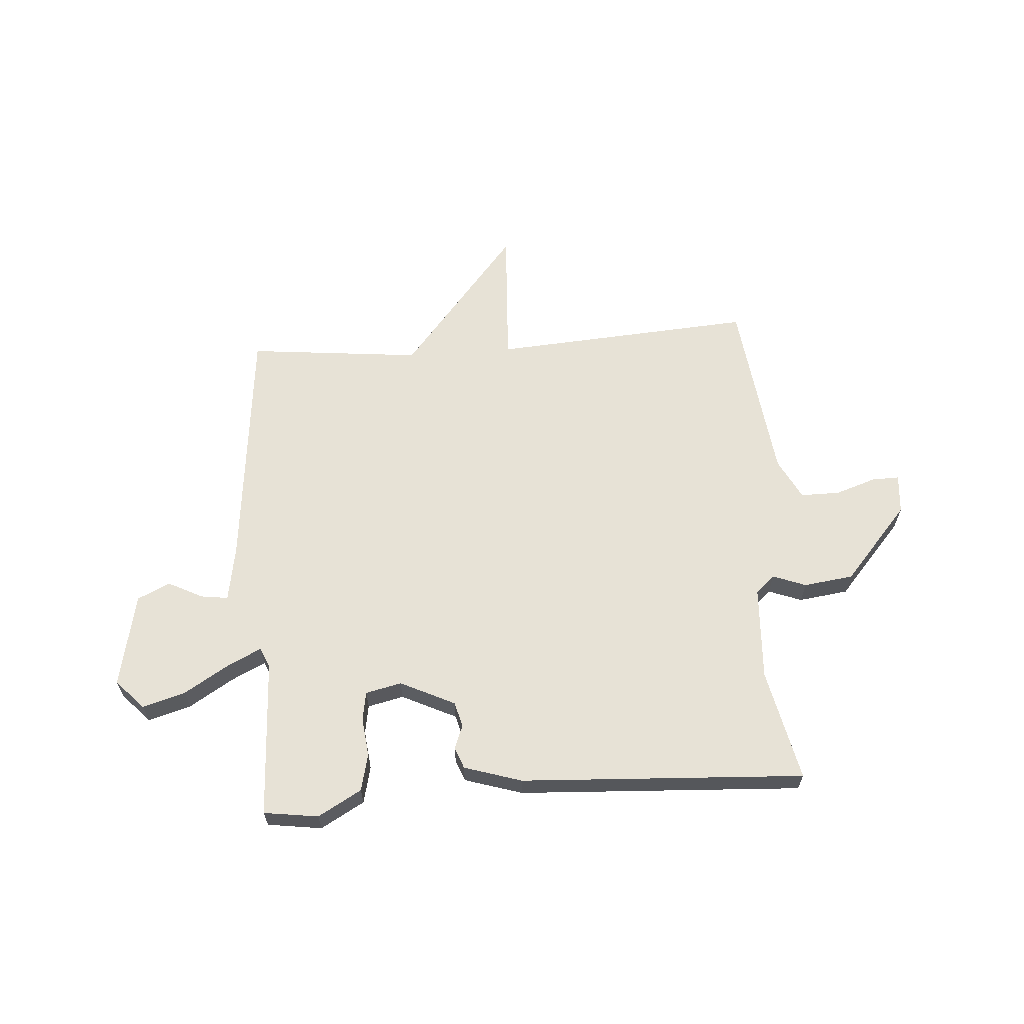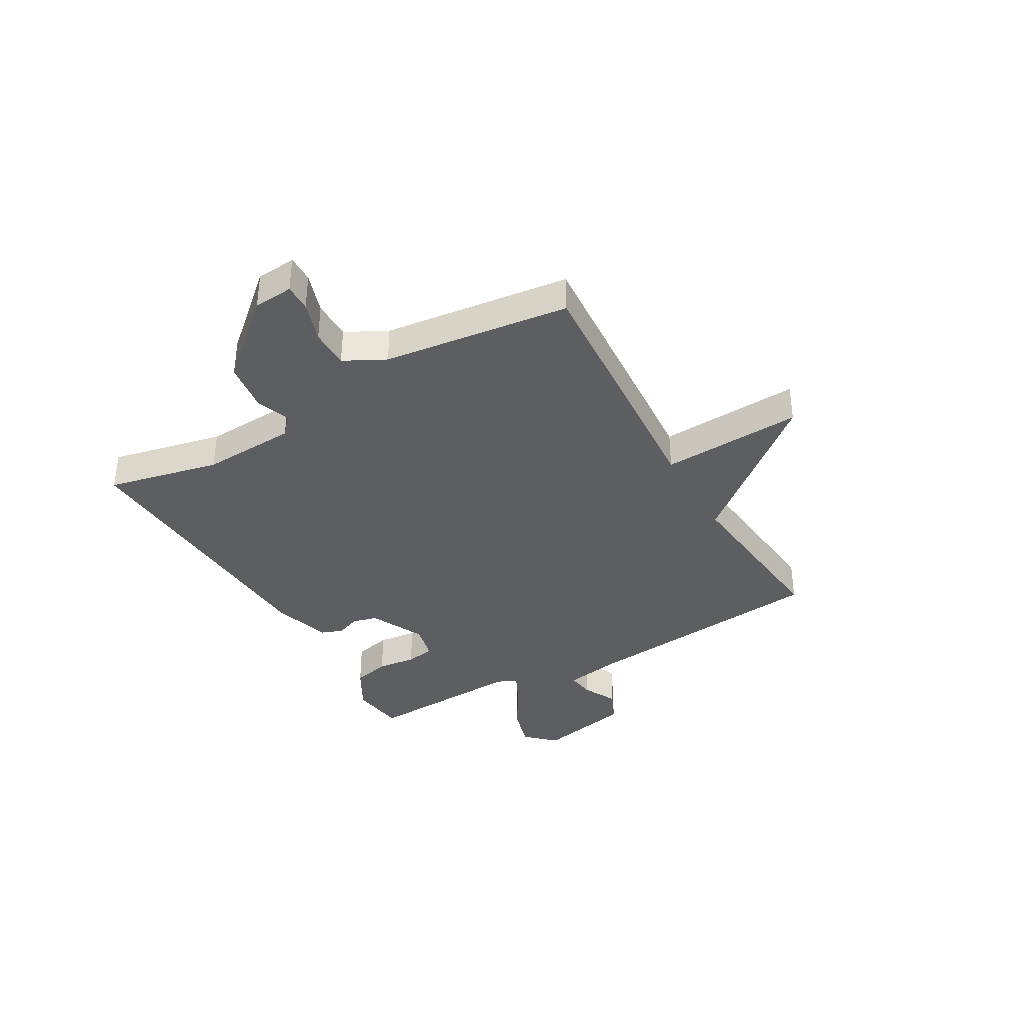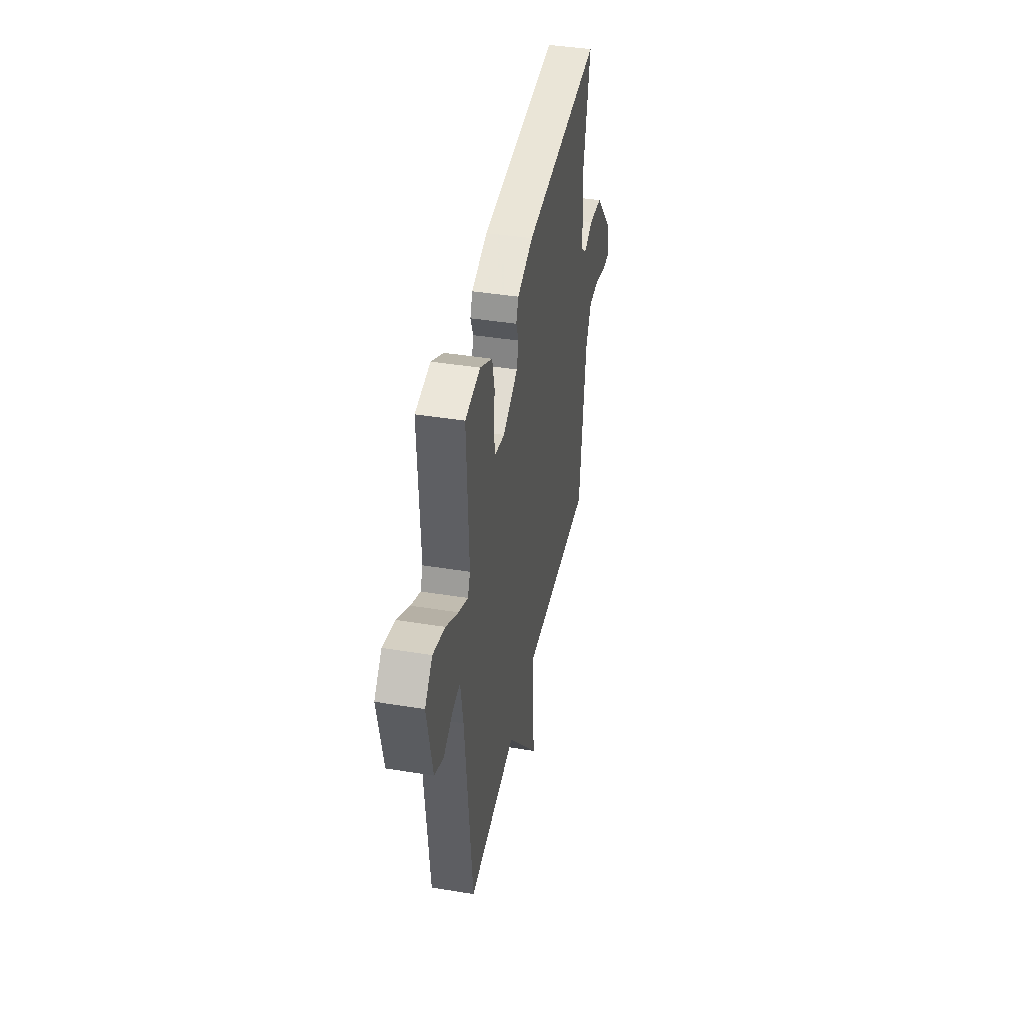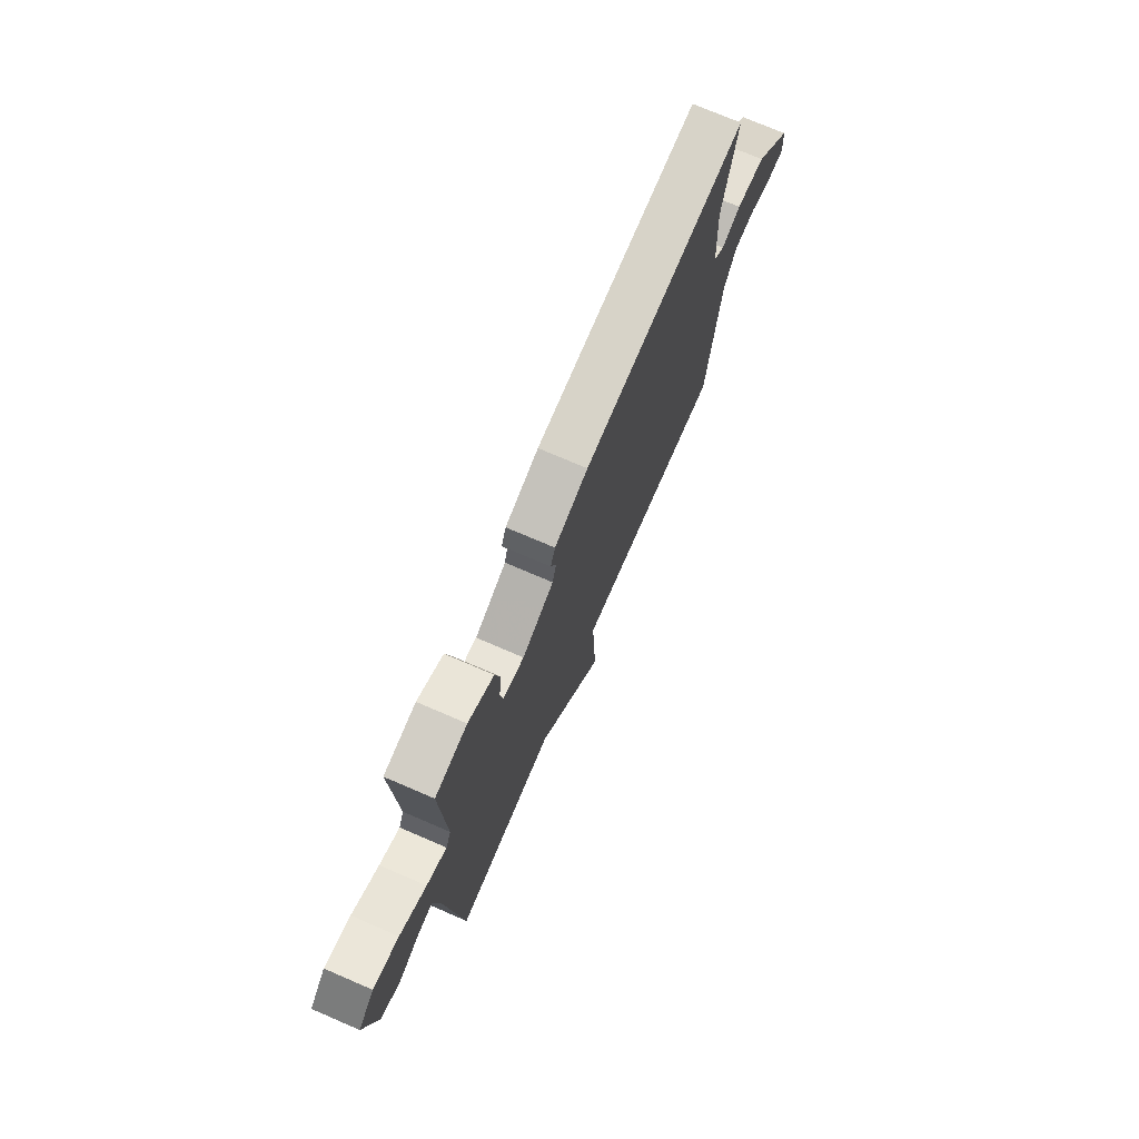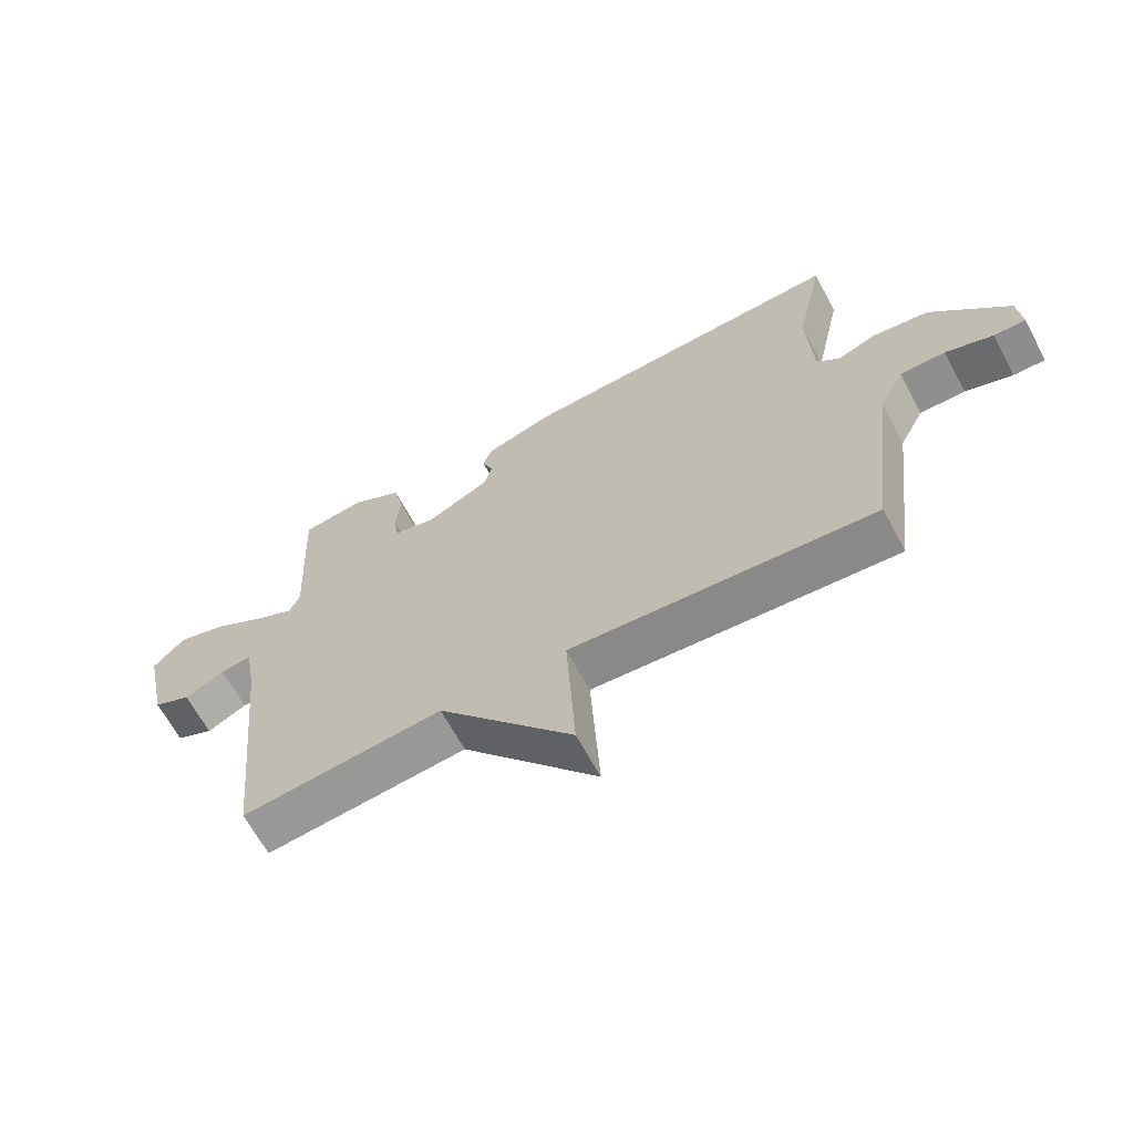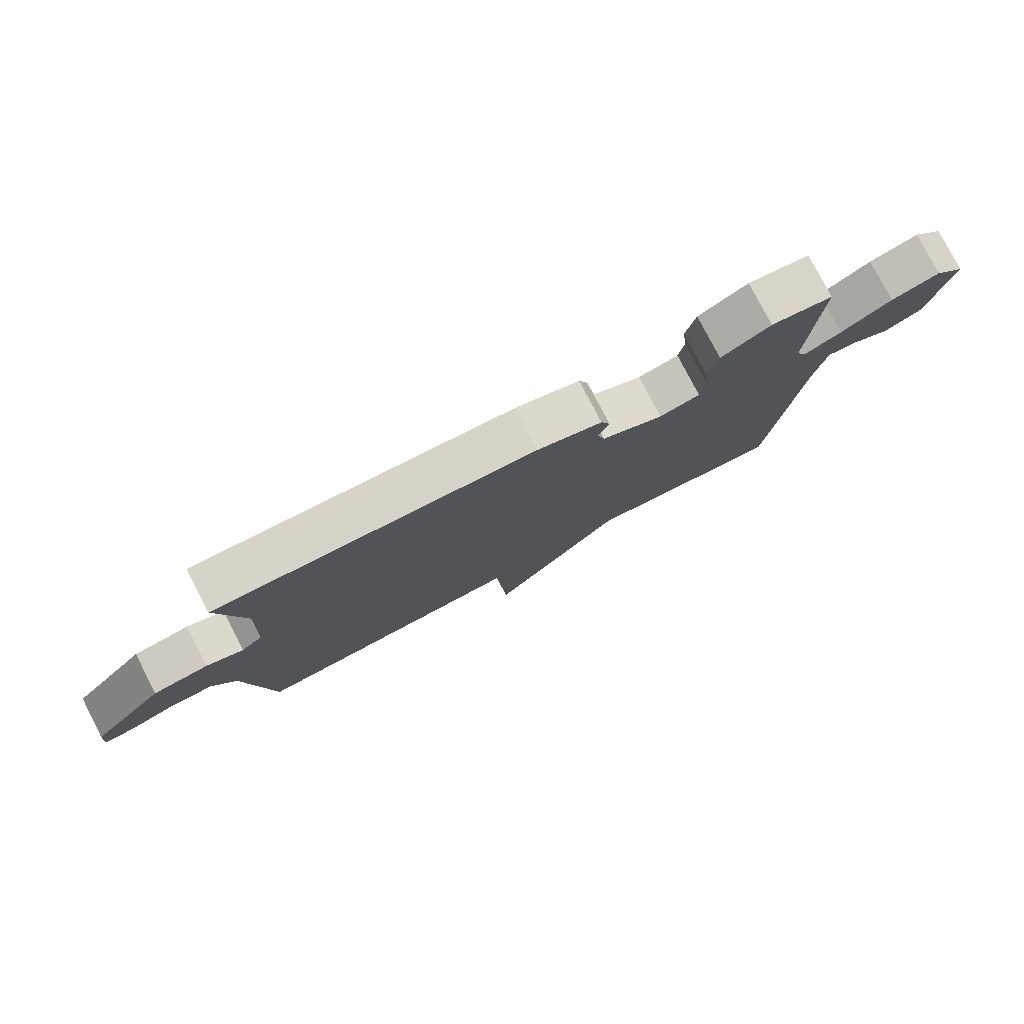
<metadata>
{"format":"obj","ext":"obj","renderer":"f3d","projection":"perspective","resolution":1024,"background":"white","views":[{"elev":62.9,"azim":-4.1,"up":"+Y"},{"elev":-37.4,"azim":119.8,"up":"+Y"},{"elev":41.5,"azim":-78.8,"up":"+Z"},{"elev":73.5,"azim":-66.7,"up":"+Z"},{"elev":-65.3,"azim":28.2,"up":"+Z"},{"elev":79.1,"azim":152.6,"up":"+Z"}]}
</metadata>
<code>
v 0.5 0.07 0.5
v 0.455 0.07 0.294
v 0.464 0.07 0.121
v 0.499 0.07 0.09
v 0.56 0.07 0.113
v 0.651 0.07 0.101
v 0.772 0.07 -0.037
v 0.778 0.07 -0.11
v 0.728 0.07 -0.109
v 0.653 0.07 -0.084
v 0.581 0.07 -0.084
v 0.542 0.07 -0.159
v 0.5 0.07 -0.5
v 0.019 0.07 -0.467
v 0.033 0.07 -0.725
v -0.181 0.07 -0.467
v -0.5 0.07 -0.5
v -0.547 0.07 -0.044
v -0.565 0.07 0.06
v -0.615 0.07 0.053
v -0.678 0.07 0.021
v -0.738 0.07 0.049
v -0.775 0.07 0.222
v -0.725 0.07 0.275
v -0.646 0.07 0.252
v -0.564 0.07 0.202
v -0.502 0.07 0.172
v -0.486 0.07 0.209
v -0.5 0.07 0.5
v -0.4 0.07 0.514
v -0.32 0.07 0.469
v -0.304 0.07 0.401
v -0.312 0.07 0.33
v -0.303 0.07 0.277
v -0.237 0.07 0.262
v -0.137 0.07 0.31
v -0.125 0.07 0.356
v -0.142 0.07 0.4
v -0.127 0.07 0.439
v -0.021 0.07 0.472
v 0.5 0 0.5
v 0.455 0 0.294
v 0.464 0 0.121
v 0.499 0 0.09
v 0.56 0 0.113
v 0.651 0 0.101
v 0.772 0 -0.037
v 0.778 0 -0.11
v 0.728 0 -0.109
v 0.653 0 -0.084
v 0.581 0 -0.084
v 0.542 0 -0.159
v 0.5 0 -0.5
v 0.019 0 -0.467
v 0.033 0 -0.725
v -0.181 0 -0.467
v -0.5 0 -0.5
v -0.547 0 -0.044
v -0.565 0 0.06
v -0.615 0 0.053
v -0.678 0 0.021
v -0.738 0 0.049
v -0.775 0 0.222
v -0.725 0 0.275
v -0.646 0 0.252
v -0.564 0 0.202
v -0.502 0 0.172
v -0.486 0 0.209
v -0.5 0 0.5
v -0.4 0 0.514
v -0.32 0 0.469
v -0.304 0 0.401
v -0.312 0 0.33
v -0.303 0 0.277
v -0.237 0 0.262
v -0.137 0 0.31
v -0.125 0 0.356
v -0.142 0 0.4
v -0.127 0 0.439
v -0.021 0 0.472
f 40 1 2
f 39 40 2
f 38 39 2
f 37 38 2
f 36 37 2 3
f 35 36 3 4
f 34 35 4
f 31 32 33
f 30 31 33
f 29 30 33
f 28 29 33
f 27 28 33 34
f 24 25 26
f 23 24 26
f 22 23 26
f 21 22 26
f 20 21 26
f 19 20 26 27
f 27 34 4
f 19 27 4
f 18 19 4
f 14 15 16
f 12 13 14
f 11 12 14 16
f 8 9 10
f 7 8 10
f 6 7 10
f 5 6 10
f 4 5 10
f 4 10 11
f 16 17 18
f 11 16 18
f 4 11 18
f 42 41 80
f 42 80 79
f 42 79 78
f 42 78 77
f 43 42 77 76
f 44 43 76 75
f 44 75 74
f 73 72 71
f 73 71 70
f 73 70 69
f 73 69 68
f 74 73 68 67
f 66 65 64
f 66 64 63
f 66 63 62
f 66 62 61
f 66 61 60
f 67 66 60 59
f 44 74 67
f 44 67 59
f 44 59 58
f 56 55 54
f 54 53 52
f 56 54 52 51
f 50 49 48
f 50 48 47
f 50 47 46
f 50 46 45
f 50 45 44
f 51 50 44
f 58 57 56
f 58 56 51
f 58 51 44
f 1 41 42 2
f 2 42 43 3
f 3 43 44 4
f 4 44 45 5
f 5 45 46 6
f 6 46 47 7
f 7 47 48 8
f 8 48 49 9
f 9 49 50 10
f 10 50 51 11
f 11 51 52 12
f 12 52 53 13
f 13 53 54 14
f 14 54 55 15
f 15 55 56 16
f 16 56 57 17
f 17 57 58 18
f 18 58 59 19
f 19 59 60 20
f 20 60 61 21
f 21 61 62 22
f 22 62 63 23
f 23 63 64 24
f 24 64 65 25
f 25 65 66 26
f 26 66 67 27
f 27 67 68 28
f 28 68 69 29
f 29 69 70 30
f 30 70 71 31
f 31 71 72 32
f 32 72 73 33
f 33 73 74 34
f 34 74 75 35
f 35 75 76 36
f 36 76 77 37
f 37 77 78 38
f 38 78 79 39
f 39 79 80 40
f 40 80 41 1

</code>
